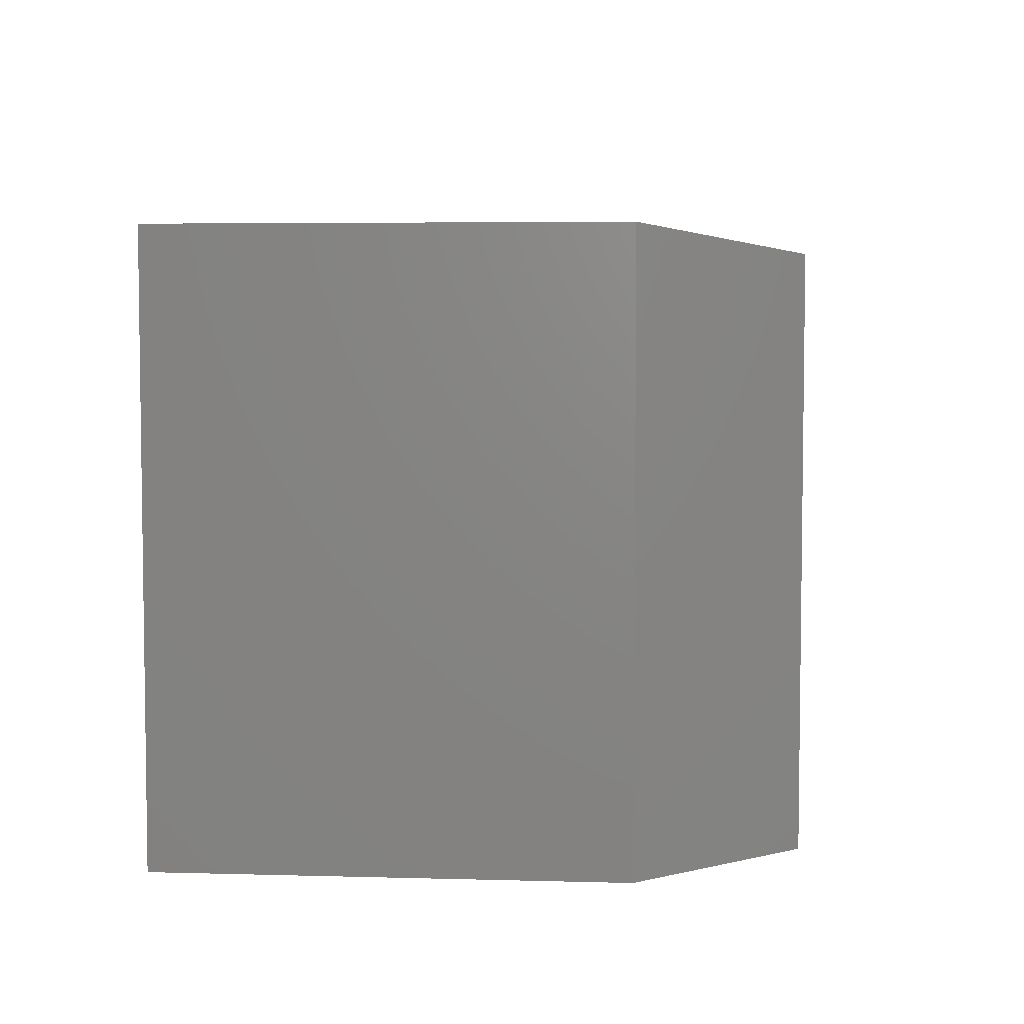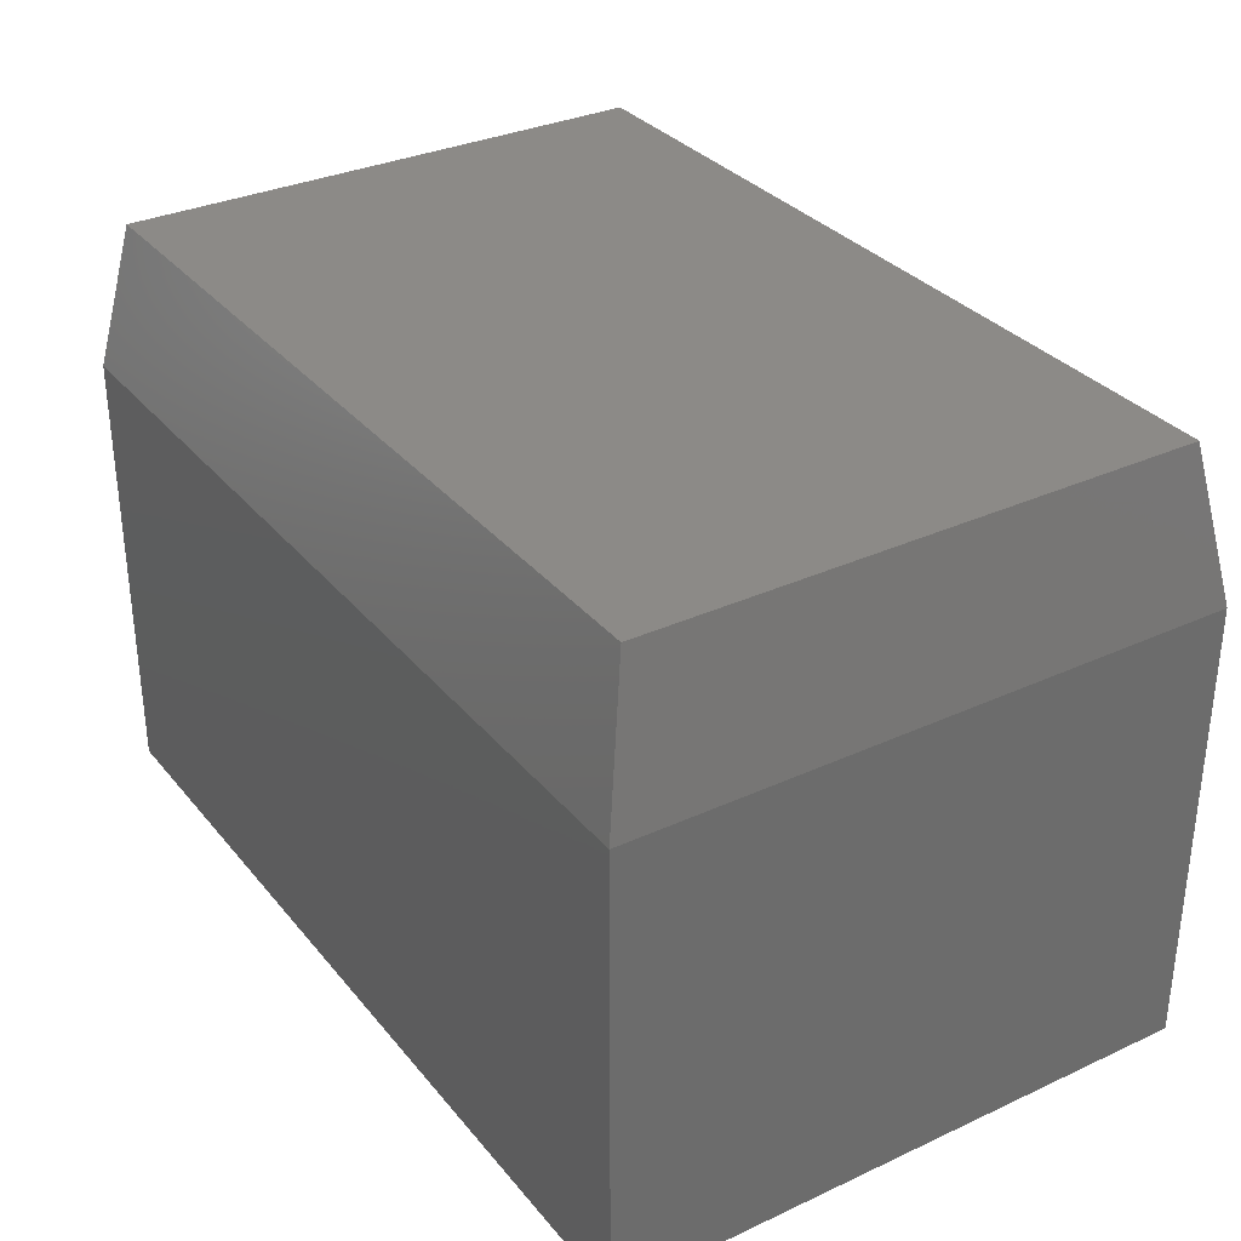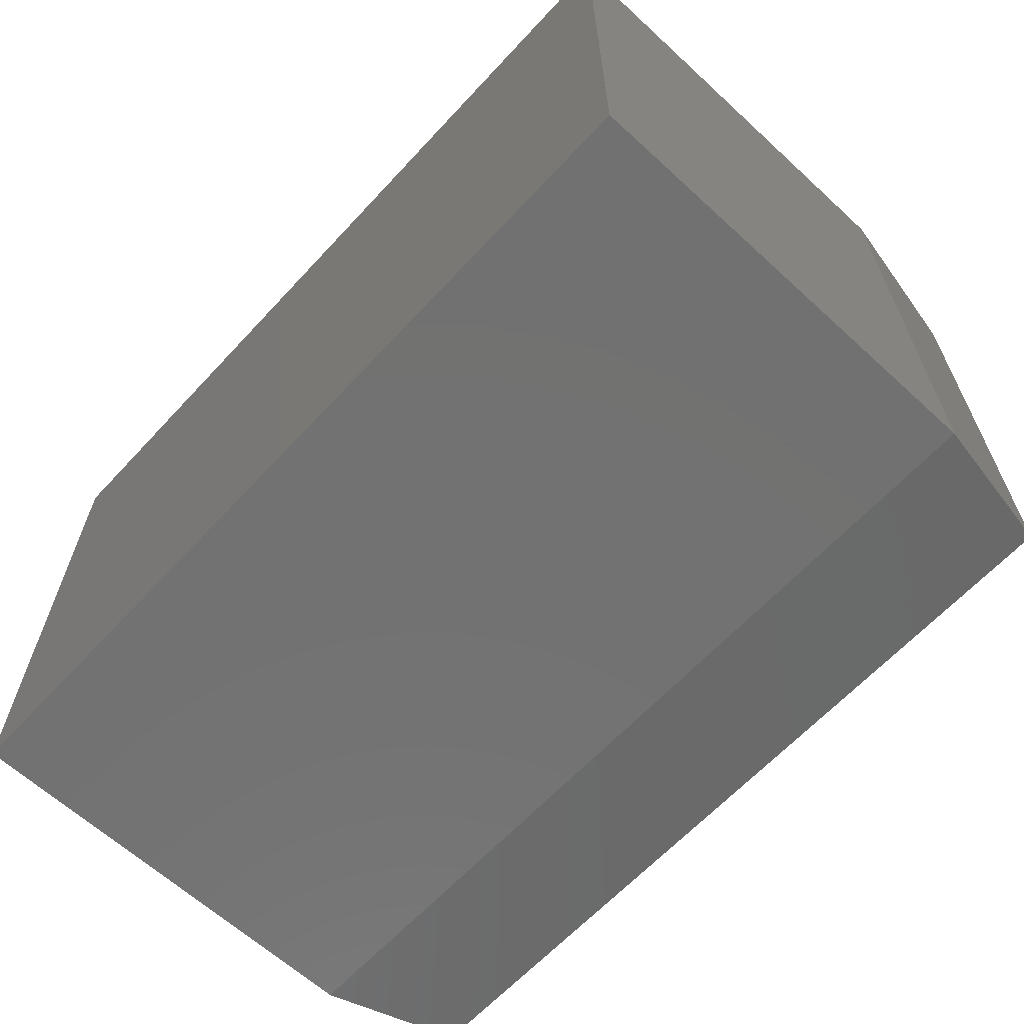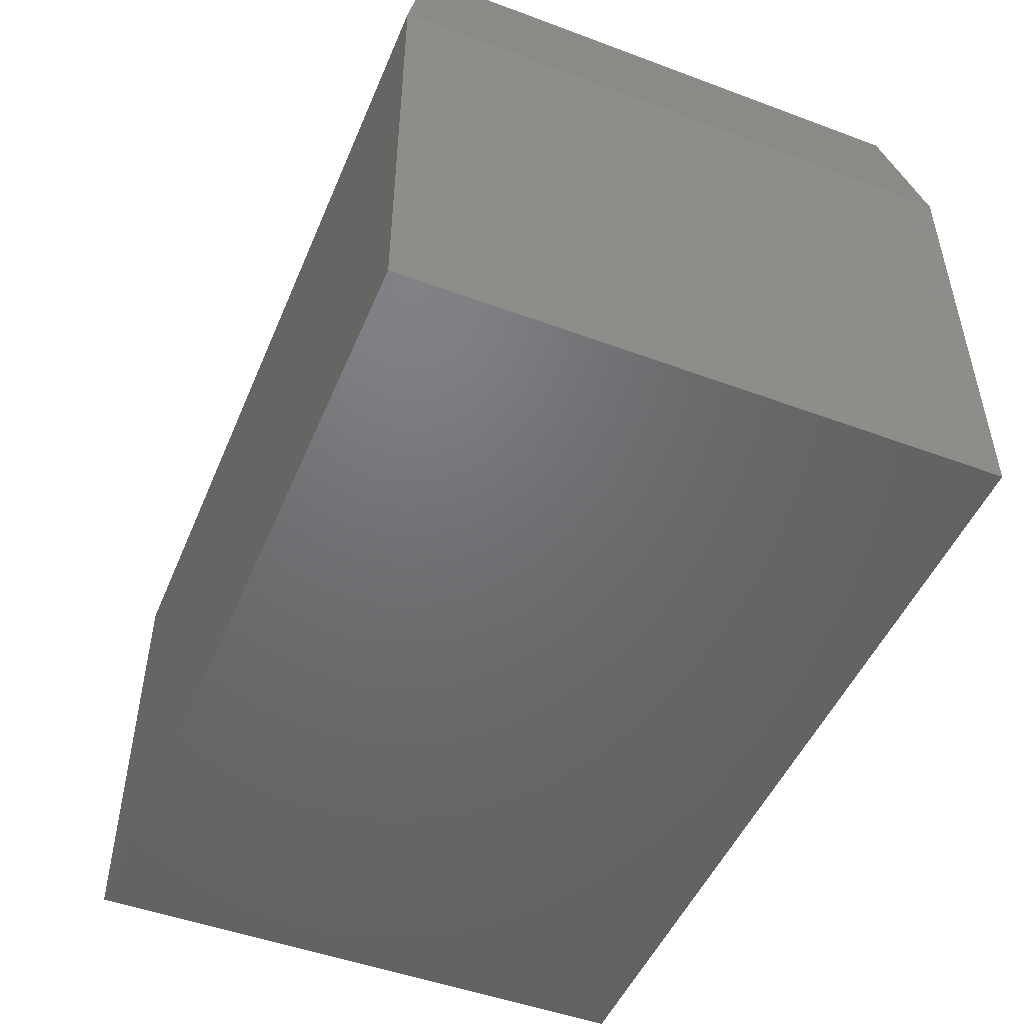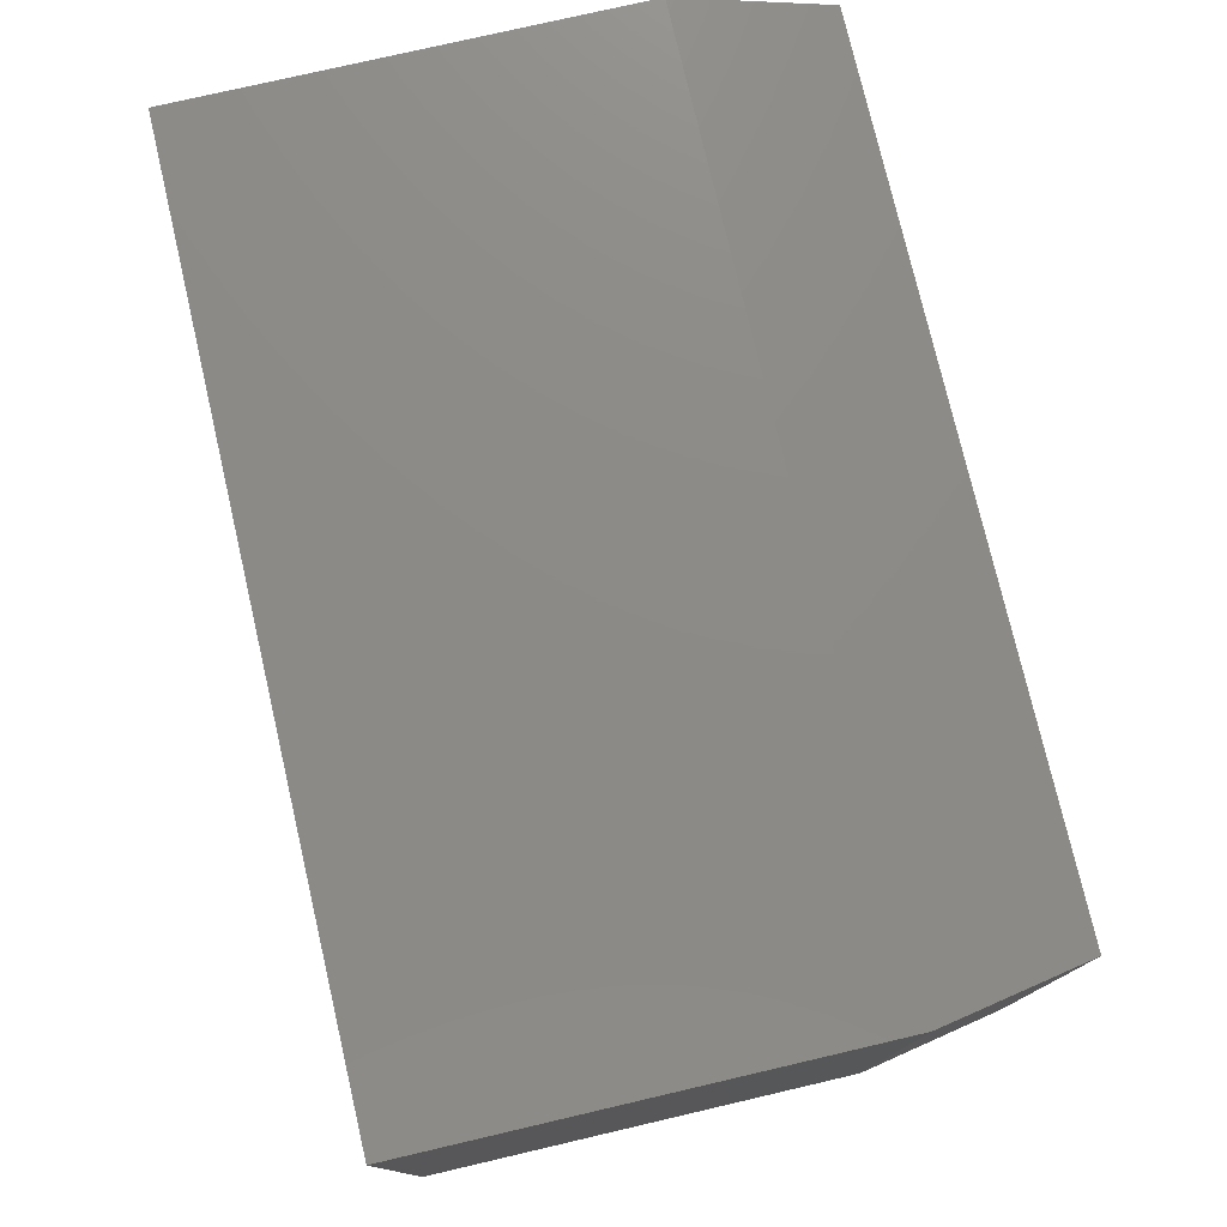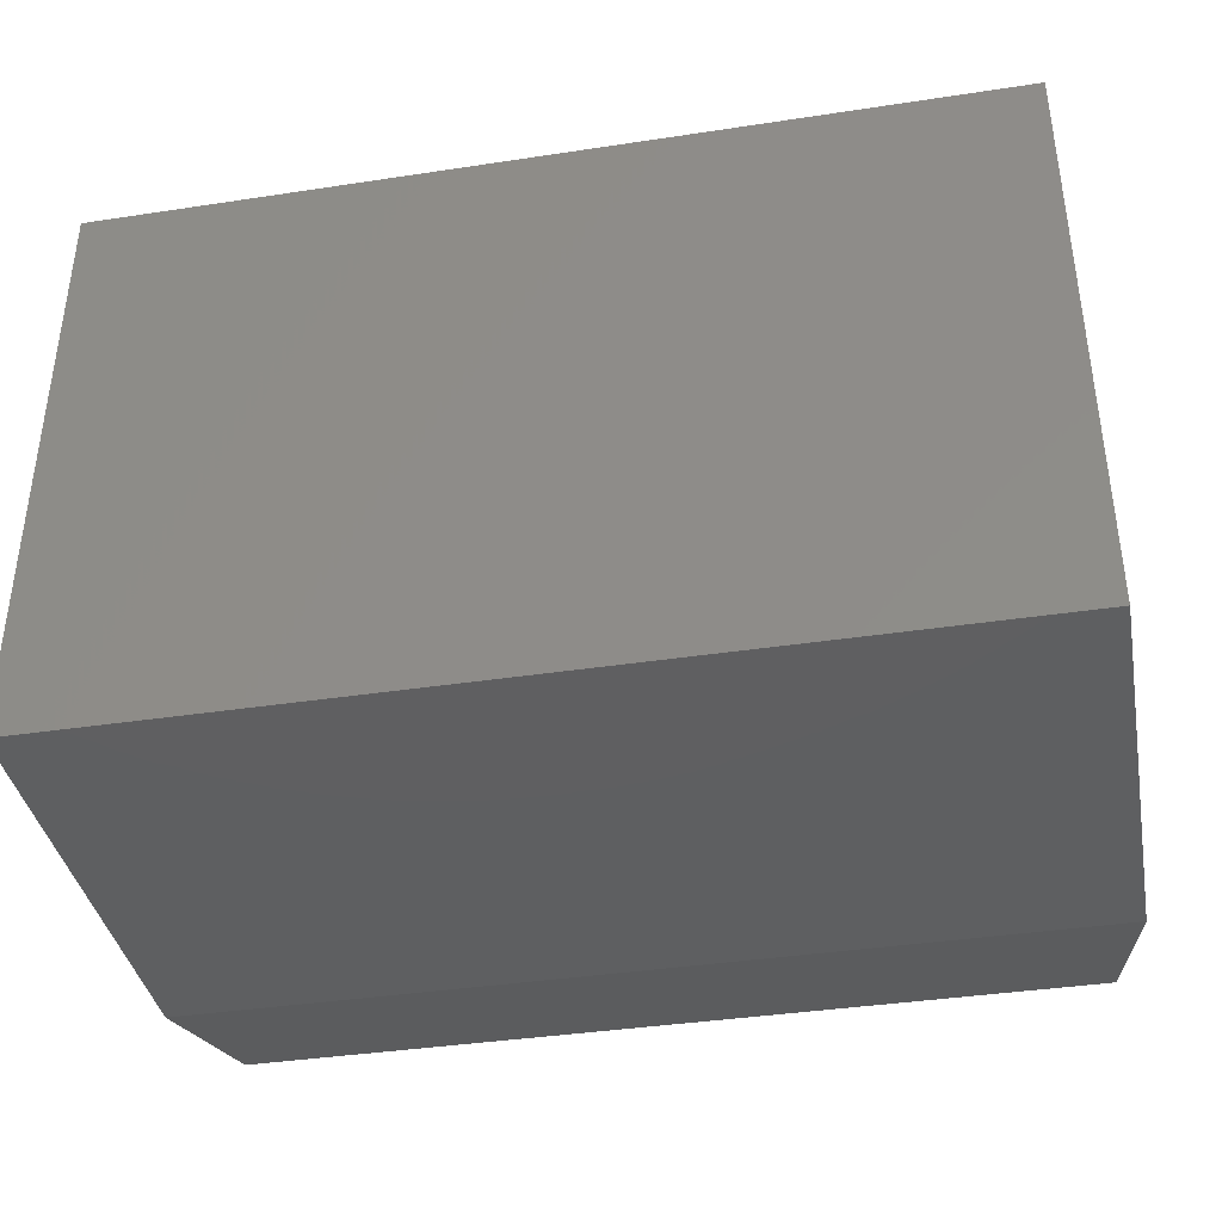
<metadata>
{"format":"stl","ext":"stl","renderer":"f3d","projection":"perspective","resolution":1024,"background":"white","views":[{"elev":5.0,"azim":95.0,"up":"+Z"},{"elev":32.4,"azim":-122.7,"up":"+Y"},{"elev":-63.9,"azim":47.2,"up":"+Z"},{"elev":-49.1,"azim":-112.4,"up":"+Y"},{"elev":76.8,"azim":76.9,"up":"+Z"},{"elev":-38.7,"azim":10.8,"up":"+Z"}]}
</metadata>
<code>
# stl→obj: 12 verts, 20 faces
v 0.02344 0 0.02344
v 0.02344 0 0.4739
v 0.7266 0 0.02344
v 0.7266 0 0.4739
v 3.046e-17 -0.125 0.4974
v 2.776e-17 -0.125 -1.7e-33
v 3.046e-17 -0.5 0.4974
v 0 -0.5 0
v 0.75 -0.5 0.4974
v 0.75 -0.125 0.4974
v 0.75 -0.125 -4.592e-17
v 0.75 -0.5 -4.592e-17
f 1 2 3
f 3 2 4
f 5 6 7
f 7 6 8
f 9 10 7
f 7 10 5
f 11 10 12
f 12 10 9
f 8 6 12
f 12 6 11
f 10 4 5
f 5 4 2
f 11 3 10
f 10 3 4
f 6 1 11
f 11 1 3
f 5 2 6
f 6 2 1
f 8 12 7
f 7 12 9

</code>
